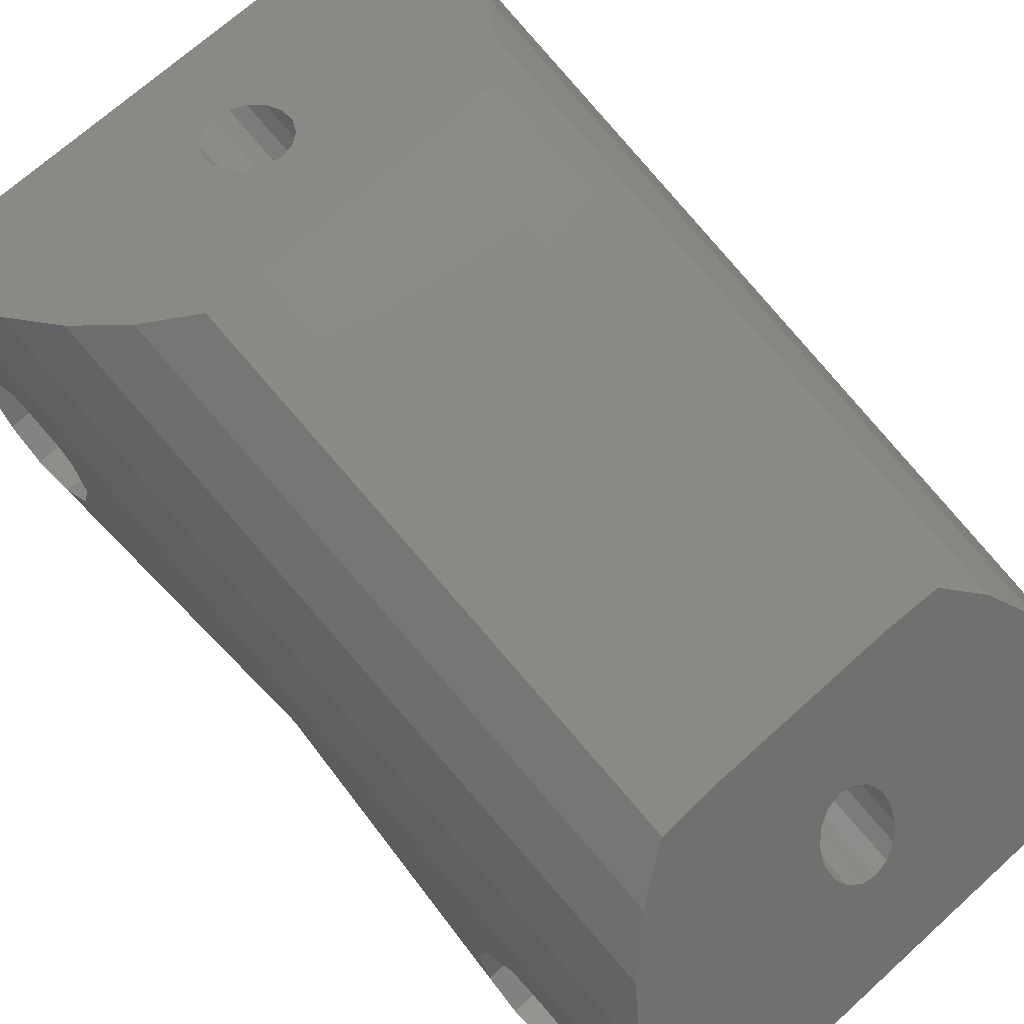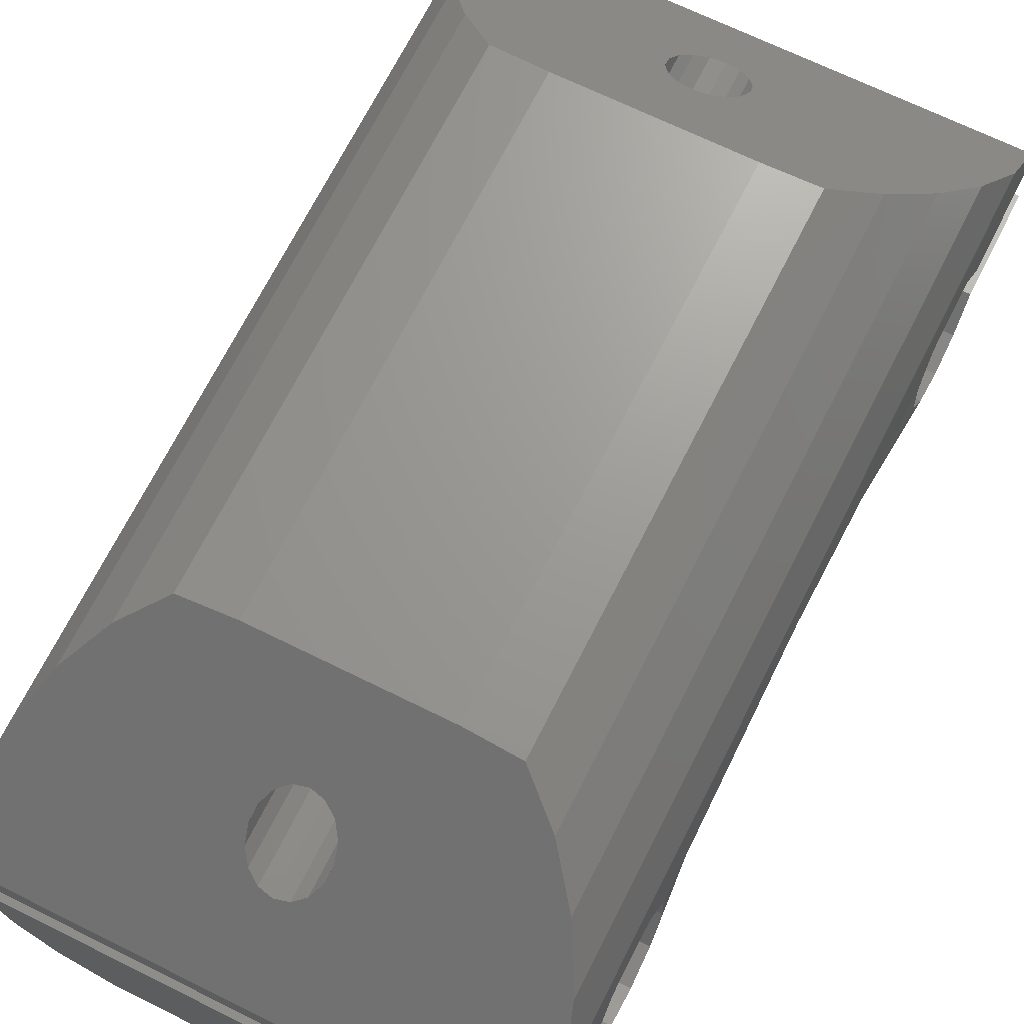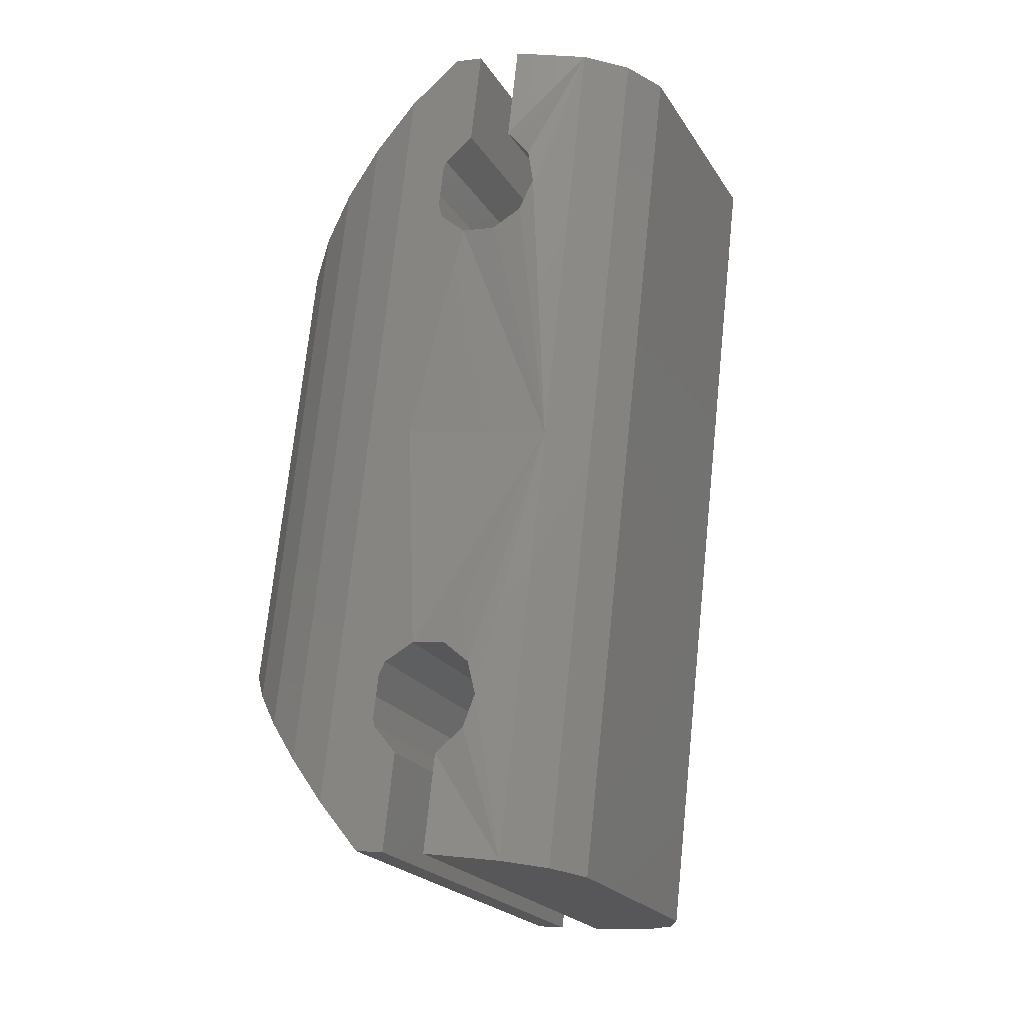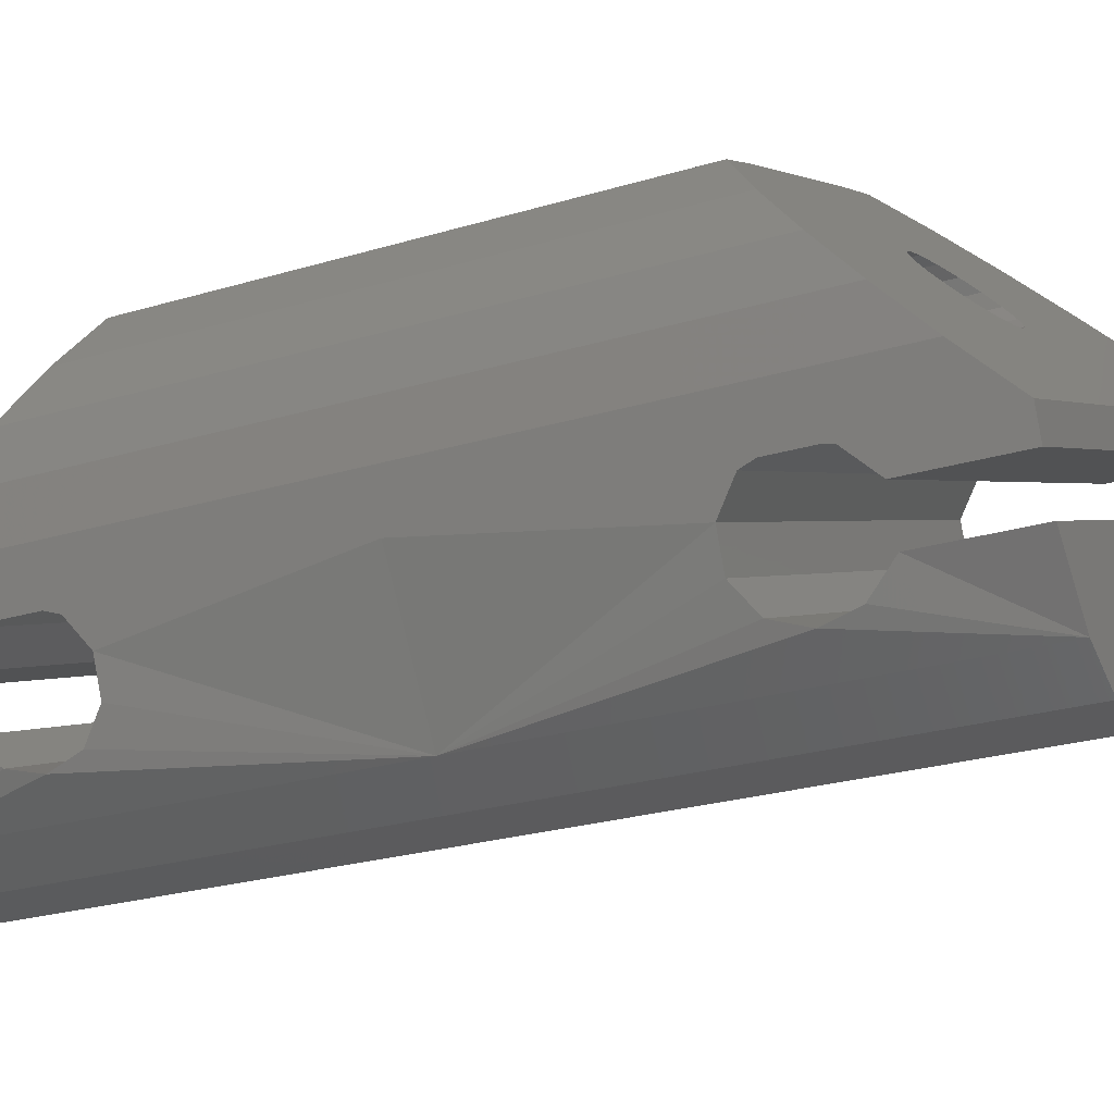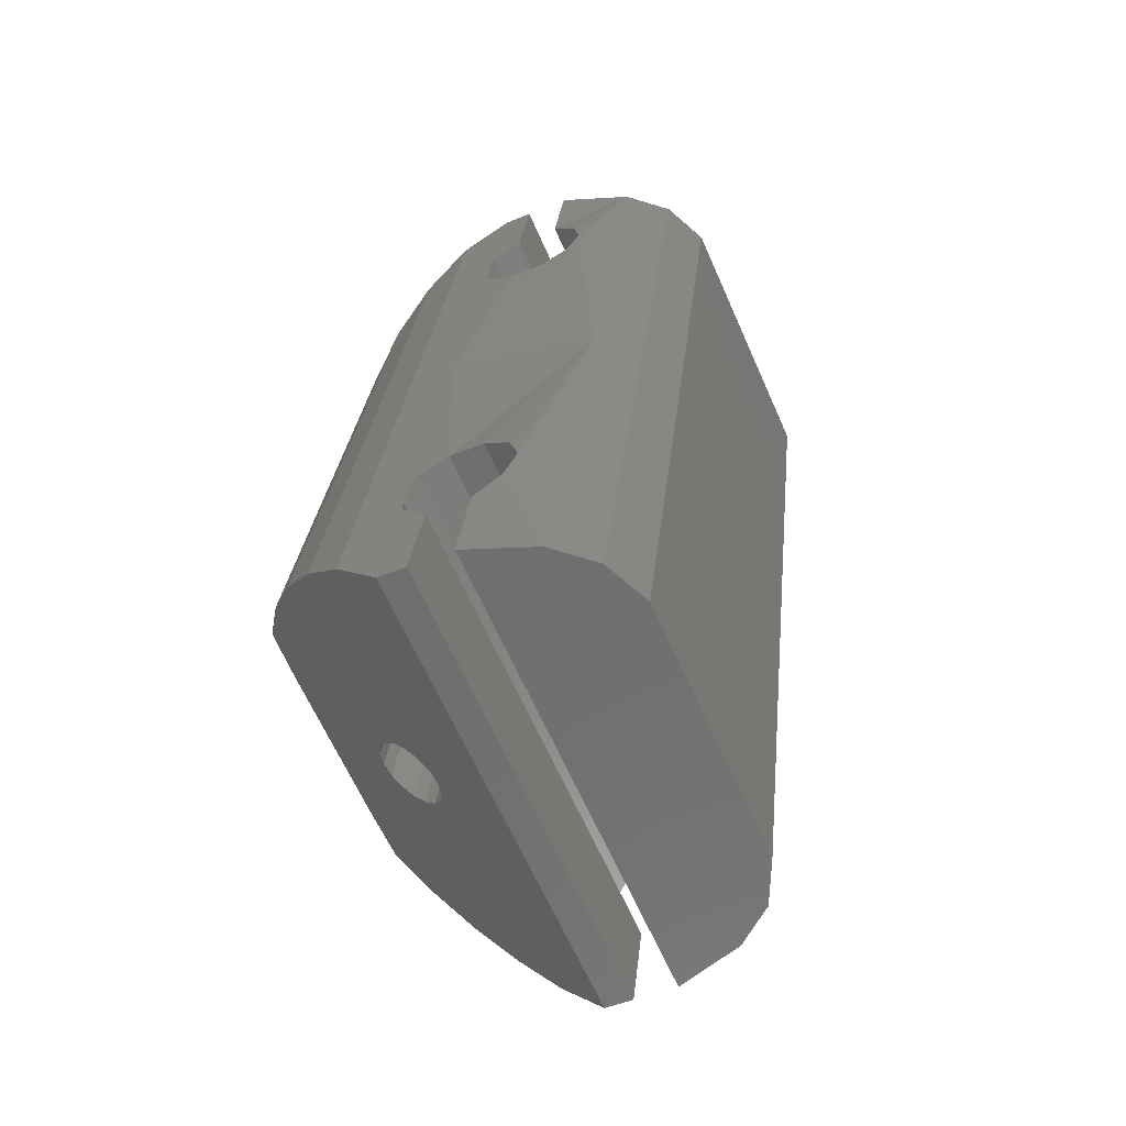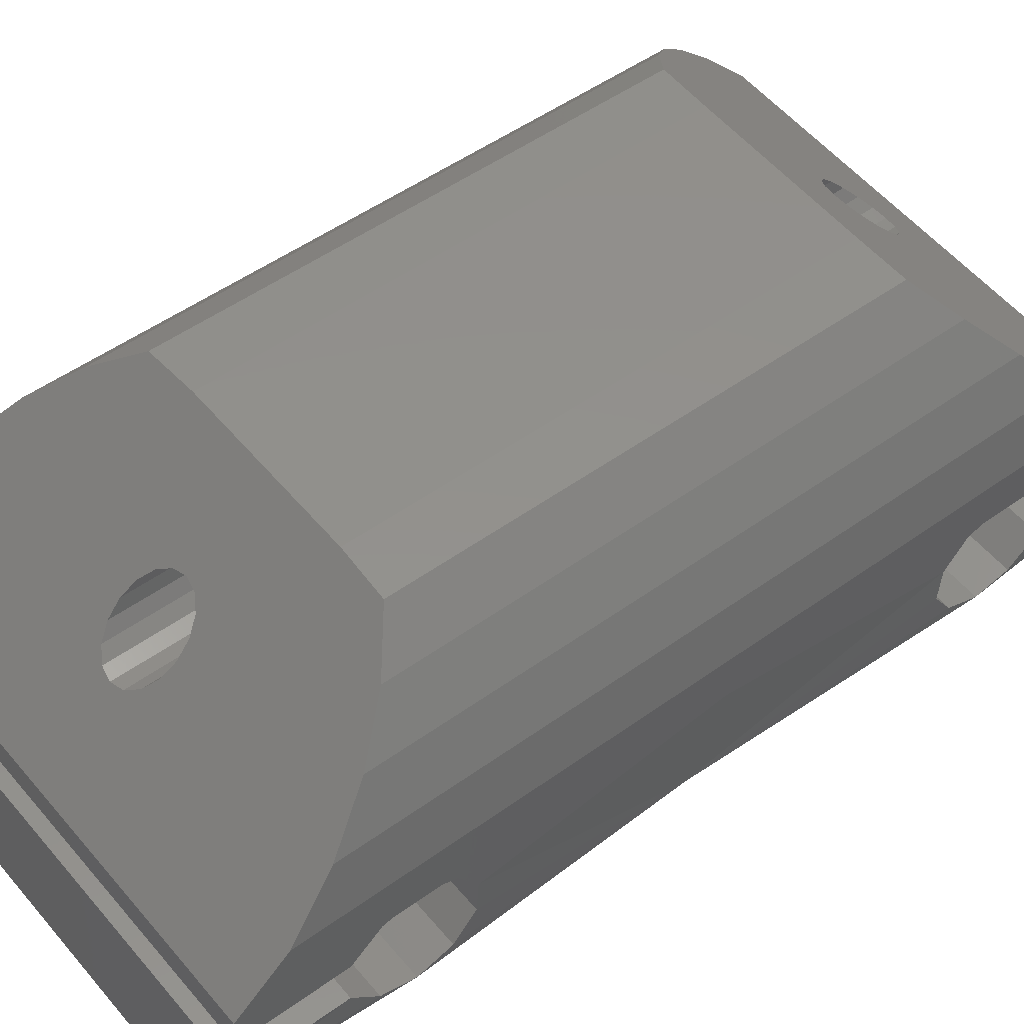
<metadata>
{"format":"stl","ext":"stl","renderer":"f3d","projection":"perspective","resolution":1024,"background":"white","views":[{"elev":75.2,"azim":132.0,"up":"+Z"},{"elev":78.5,"azim":20.7,"up":"+Z"},{"elev":-26.8,"azim":107.3,"up":"+Y"},{"elev":-5.4,"azim":-70.3,"up":"+Z"},{"elev":-70.7,"azim":108.3,"up":"+Y"},{"elev":61.6,"azim":45.2,"up":"+Z"}]}
</metadata>
<code>
# stl→obj: 182 verts, 364 faces
v 3.609 166.1 -31.68
v 3.34 164.9 -30.11
v 10.16 163.7 -28.73
v 9.761 163.7 -28.68
v 3.483 163.8 -28.56
v 9.398 163.6 -28.47
v 3.897 162.7 -27.1
v 9.121 163.3 -28.12
v 4.567 161.7 -25.79
v 8.971 163 -27.7
v 5.467 160.9 -24.69
v 8.973 162.7 -27.26
v 6.92 160.7 -24.46
v 9.125 162.4 -26.87
v 8.199 160.5 -24.34
v 9.404 162.2 -26.6
v 9.381 160.4 -24.22
v 9.768 162.1 -26.47
v 10.56 160.3 -24.1
v 10.16 162.1 -26.52
v 11.84 160.2 -23.97
v 10.53 162.3 -26.73
v 13.32 160.1 -23.9
v 10.8 162.5 -27.08
v 14.56 160.7 -24.79
v 10.95 162.8 -27.5
v 15.65 161.5 -25.92
v 10.95 163.1 -27.94
v 16.54 162.5 -27.25
v 10.8 163.4 -28.33
v 17.21 163.6 -28.72
v 10.52 163.6 -28.61
v 17.48 164.7 -30.29
v 2.187 153.3 -29.82
v 2.07 153.6 -28.45
v 2.361 153.7 -27.09
v 2.91 153.8 -25.81
v 3.699 153.9 -24.66
v 4.696 154 -23.68
v 6.156 153.8 -23.47
v 7.435 153.7 -23.34
v 8.618 153.6 -23.22
v 9.8 153.5 -23.1
v 11.08 153.3 -22.98
v 12.55 153.2 -22.89
v 13.7 153 -23.66
v 14.67 152.7 -24.64
v 15.42 152.4 -25.79
v 15.94 152.2 -27.06
v 16.05 152 -28.44
v 8.953 153 -27.16
v 8.567 153 -27.12
v 8.228 153.1 -26.94
v 7.986 153.2 -26.64
v 7.878 153.2 -26.27
v 7.922 153.3 -25.89
v 8.109 153.3 -25.55
v 8.412 153.3 -25.3
v 8.785 153.3 -25.19
v 9.17 153.2 -25.23
v 9.51 153.2 -25.41
v 9.752 153.1 -25.71
v 9.859 153 -26.08
v 9.816 153 -26.46
v 9.628 152.9 -26.8
v 9.325 152.9 -27.05
v 17.13 164.2 -34.51
v 5.685 165.1 -36.79
v 4.655 165.4 -35.76
v 7.074 164.9 -37.29
v 8.583 164.7 -37.14
v 9.863 164.6 -37.01
v 11.04 164.5 -36.89
v 12.23 164.4 -36.78
v 13.51 164.3 -36.65
v 15.02 164.1 -36.5
v 16.3 164.1 -35.73
v 3.233 152.6 -33.9
v 4.262 152.4 -34.94
v 5.652 152.1 -35.44
v 7.161 152 -35.28
v 8.441 151.9 -35.16
v 9.623 151.7 -35.04
v 10.8 151.6 -34.92
v 12.08 151.5 -34.79
v 13.59 151.4 -34.64
v 14.88 151.3 -33.87
v 15.71 151.4 -32.65
v 10.54 165.4 -30.99
v 3.68 166 -32.52
v 17.55 164.6 -31.13
v 3.789 165.8 -33.8
v 17.66 164.4 -32.41
v 17.23 161.8 -30.71
v 3.362 163.1 -32.1
v 17.08 161.1 -29.83
v 3.21 162.4 -31.22
v 16.95 160.2 -29.43
v 3.08 161.5 -30.81
v 16.87 159.2 -29.63
v 3.003 160.5 -31.02
v 16.88 158.5 -30.37
v 3.009 159.8 -31.76
v 16.96 158.3 -31.38
v 3.095 159.7 -32.77
v 17.1 158.8 -32.29
v 3.229 160.1 -33.68
v 17.23 159.7 -32.77
v 3.364 161 -34.16
v 17.32 160.7 -32.65
v 3.45 162 -34.04
v 17.34 161.6 -31.99
v 3.471 162.9 -33.38
v 7.75 142.2 -25.59
v 0.8011 142.2 -26.8
v 0.7649 140.6 -27.97
v 7.373 142.3 -25.56
v 1.238 143.7 -25.63
v 7.057 142.6 -25.41
v 1.923 145 -24.53
v 6.851 143 -25.16
v 2.831 146.1 -23.53
v 6.785 143.4 -24.85
v 3.925 147 -22.67
v 6.871 143.9 -24.52
v 5.392 147 -22.47
v 7.094 144.2 -24.22
v 6.672 146.9 -22.34
v 7.421 144.4 -24.01
v 7.854 146.7 -22.22
v 7.802 144.5 -23.91
v 9.036 146.6 -22.11
v 8.179 144.3 -23.93
v 10.32 146.5 -21.98
v 8.495 144.1 -24.08
v 11.78 146.3 -21.89
v 8.701 143.7 -24.34
v 12.83 145.2 -22.53
v 8.766 143.2 -24.65
v 13.68 143.9 -23.35
v 8.681 142.8 -24.98
v 14.3 142.4 -24.32
v 8.458 142.5 -25.27
v 14.67 140.8 -25.41
v 8.131 142.2 -25.49
v 14.63 139.2 -26.58
v 1.811 139.9 -32.04
v 2.84 139.6 -33.08
v 14.29 138.7 -30.79
v 4.23 139.4 -33.58
v 5.739 139.2 -33.43
v 7.018 139.1 -33.3
v 8.2 139 -33.18
v 9.382 138.9 -33.06
v 10.66 138.8 -32.94
v 12.17 138.6 -32.78
v 13.45 138.6 -32.02
v 0.8361 140.5 -28.8
v 7.698 139.9 -27.27
v 14.7 139.1 -27.42
v 0.945 140.3 -30.09
v 14.81 138.9 -28.7
v 1.154 143.3 -29.22
v 15.02 142 -27.83
v 1.175 144.2 -28.56
v 15.04 142.9 -27.17
v 1.261 145.2 -28.44
v 15.13 143.9 -27.05
v 1.396 146.1 -28.92
v 15.26 144.8 -27.54
v 1.531 146.6 -29.83
v 15.4 145.2 -28.44
v 1.616 146.4 -30.84
v 15.48 145.1 -29.45
v 1.622 145.7 -31.58
v 15.49 144.4 -30.19
v 1.546 144.7 -31.79
v 15.41 143.4 -30.4
v 1.415 143.8 -31.38
v 15.28 142.4 -30
v 1.263 143.1 -30.5
v 15.13 141.8 -29.11
f 1 2 3
f 2 4 3
f 2 5 4
f 5 6 4
f 5 7 6
f 7 8 6
f 7 9 8
f 9 10 8
f 9 11 10
f 11 12 10
f 11 13 12
f 13 14 12
f 13 15 14
f 15 16 14
f 15 17 16
f 17 18 16
f 17 19 18
f 19 20 18
f 19 21 20
f 21 22 20
f 21 23 22
f 23 24 22
f 23 25 24
f 25 26 24
f 25 27 26
f 27 28 26
f 27 29 28
f 29 30 28
f 29 31 30
f 31 32 30
f 31 33 32
f 33 3 32
f 33 1 3
f 1 3 3
f 34 2 1
f 34 35 2
f 35 5 2
f 35 36 5
f 36 7 5
f 36 37 7
f 37 9 7
f 37 38 9
f 38 11 9
f 38 39 11
f 39 13 11
f 39 40 13
f 40 15 13
f 40 41 15
f 41 17 15
f 41 42 17
f 42 19 17
f 42 43 19
f 43 21 19
f 43 44 21
f 44 23 21
f 44 45 23
f 45 25 23
f 45 46 25
f 46 27 25
f 46 47 27
f 47 29 27
f 47 48 29
f 48 31 29
f 48 49 31
f 49 33 31
f 49 50 33
f 3 4 51
f 4 52 51
f 4 6 52
f 6 53 52
f 6 8 53
f 8 54 53
f 8 10 54
f 10 55 54
f 10 12 55
f 12 56 55
f 12 14 56
f 14 57 56
f 14 16 57
f 16 58 57
f 16 18 58
f 18 59 58
f 18 20 59
f 20 60 59
f 20 22 60
f 22 61 60
f 22 24 61
f 24 62 61
f 24 26 62
f 26 63 62
f 26 28 63
f 28 64 63
f 28 30 64
f 30 65 64
f 30 32 65
f 32 66 65
f 32 3 66
f 3 51 66
f 67 68 69
f 67 70 68
f 67 71 70
f 67 72 71
f 67 73 72
f 67 74 73
f 67 75 74
f 67 76 75
f 67 77 76
f 69 68 78
f 68 79 78
f 68 70 79
f 70 80 79
f 70 71 80
f 71 81 80
f 71 72 81
f 72 82 81
f 72 73 82
f 73 83 82
f 73 74 83
f 74 84 83
f 74 75 84
f 75 85 84
f 75 76 85
f 76 86 85
f 76 77 86
f 77 87 86
f 77 67 87
f 67 88 87
f 89 90 1
f 91 90 89
f 33 91 89
f 69 92 67
f 67 92 93
f 91 94 95
f 95 90 91
f 94 96 97
f 97 95 94
f 96 98 99
f 99 97 96
f 98 100 101
f 101 99 98
f 100 102 103
f 103 101 100
f 102 104 105
f 105 103 102
f 104 106 107
f 107 105 104
f 106 108 109
f 109 107 106
f 108 110 111
f 111 109 108
f 110 112 113
f 113 111 110
f 112 93 92
f 92 113 112
f 91 33 94
f 95 1 90
f 94 33 96
f 97 1 95
f 96 33 98
f 99 1 97
f 50 98 33
f 1 99 34
f 98 50 100
f 101 34 99
f 100 50 102
f 103 34 101
f 88 102 50
f 34 103 78
f 102 88 104
f 105 78 103
f 104 88 106
f 107 78 105
f 106 88 108
f 109 78 107
f 67 108 88
f 78 109 69
f 108 67 110
f 111 69 109
f 110 67 112
f 113 69 111
f 112 67 93
f 92 69 113
f 114 115 116
f 114 117 115
f 117 118 115
f 117 119 118
f 119 120 118
f 119 121 120
f 121 122 120
f 121 123 122
f 123 124 122
f 123 125 124
f 125 126 124
f 125 127 126
f 127 128 126
f 127 129 128
f 129 130 128
f 129 131 130
f 131 132 130
f 131 133 132
f 133 134 132
f 133 135 134
f 135 136 134
f 135 137 136
f 137 138 136
f 137 139 138
f 139 140 138
f 139 141 140
f 141 142 140
f 141 143 142
f 143 144 142
f 143 145 144
f 145 146 144
f 145 114 146
f 114 116 146
f 114 114 116
f 116 115 34
f 115 35 34
f 115 118 35
f 118 36 35
f 118 120 36
f 120 37 36
f 120 122 37
f 122 38 37
f 122 124 38
f 124 39 38
f 124 126 39
f 126 40 39
f 126 128 40
f 128 41 40
f 128 130 41
f 130 42 41
f 130 132 42
f 132 43 42
f 132 134 43
f 134 44 43
f 134 136 44
f 136 45 44
f 136 138 45
f 138 46 45
f 138 140 46
f 140 47 46
f 140 142 47
f 142 48 47
f 142 144 48
f 144 49 48
f 144 146 49
f 146 50 49
f 51 117 114
f 51 52 117
f 52 119 117
f 52 53 119
f 53 121 119
f 53 54 121
f 54 123 121
f 54 55 123
f 55 125 123
f 55 56 125
f 56 127 125
f 56 57 127
f 57 129 127
f 57 58 129
f 58 131 129
f 58 59 131
f 59 133 131
f 59 60 133
f 60 135 133
f 60 61 135
f 61 137 135
f 61 62 137
f 62 139 137
f 62 63 139
f 63 141 139
f 63 64 141
f 64 143 141
f 64 65 143
f 65 145 143
f 65 66 145
f 66 114 145
f 66 51 114
f 147 148 149
f 148 150 149
f 150 151 149
f 151 152 149
f 152 153 149
f 153 154 149
f 154 155 149
f 155 156 149
f 156 157 149
f 78 148 147
f 78 79 148
f 79 150 148
f 79 80 150
f 80 151 150
f 80 81 151
f 81 152 151
f 81 82 152
f 82 153 152
f 82 83 153
f 83 154 153
f 83 84 154
f 84 155 154
f 84 85 155
f 85 156 155
f 85 86 156
f 86 157 156
f 86 87 157
f 87 149 157
f 87 88 149
f 116 158 159
f 159 158 160
f 159 160 146
f 149 161 147
f 162 161 149
f 163 164 160
f 160 158 163
f 165 166 164
f 164 163 165
f 167 168 166
f 166 165 167
f 169 170 168
f 168 167 169
f 171 172 170
f 170 169 171
f 173 174 172
f 172 171 173
f 175 176 174
f 174 173 175
f 177 178 176
f 176 175 177
f 179 180 178
f 178 177 179
f 181 182 180
f 180 179 181
f 161 162 182
f 182 181 161
f 164 146 160
f 158 116 163
f 166 146 164
f 163 116 165
f 168 146 166
f 165 116 167
f 146 168 50
f 34 167 116
f 170 50 168
f 167 34 169
f 172 50 170
f 169 34 171
f 50 172 88
f 78 171 34
f 174 88 172
f 171 78 173
f 176 88 174
f 173 78 175
f 178 88 176
f 175 78 177
f 88 178 149
f 147 177 78
f 180 149 178
f 177 147 179
f 182 149 180
f 179 147 181
f 162 149 182
f 181 147 161

</code>
